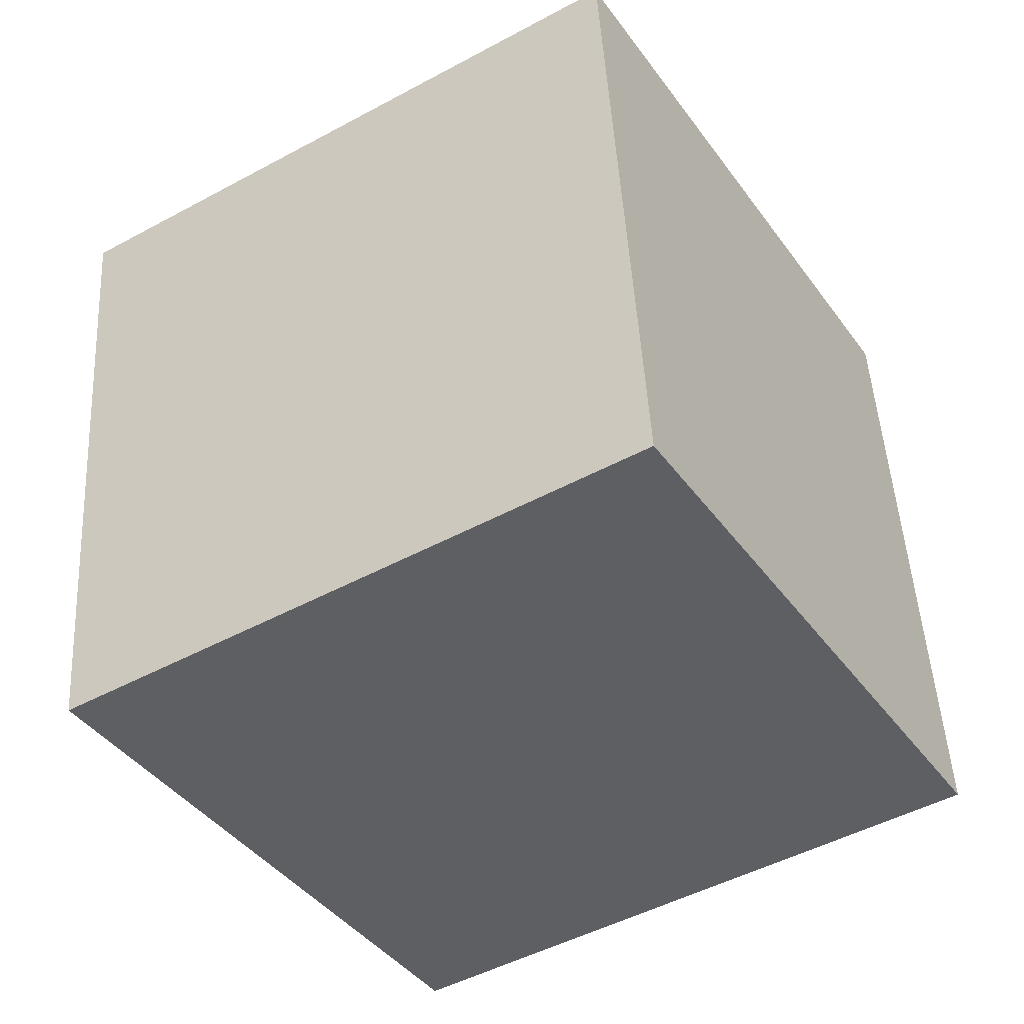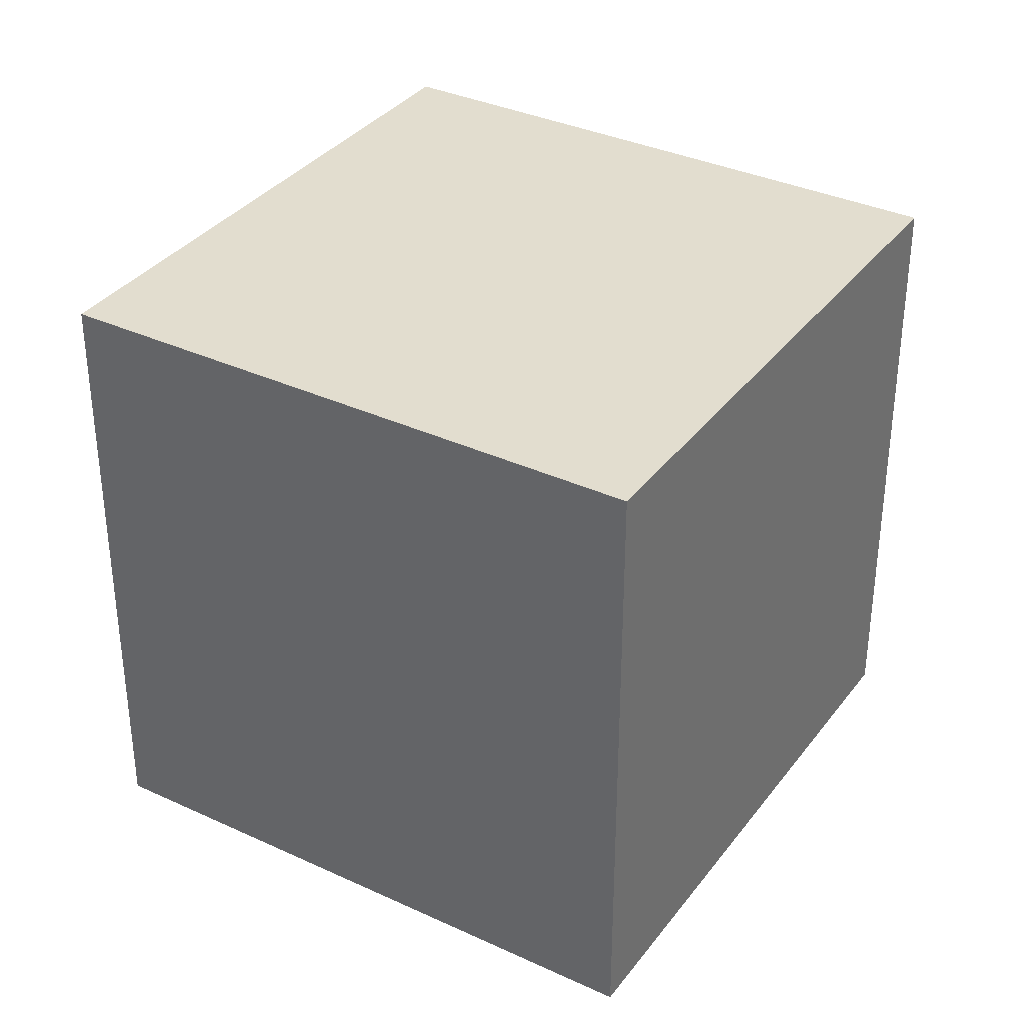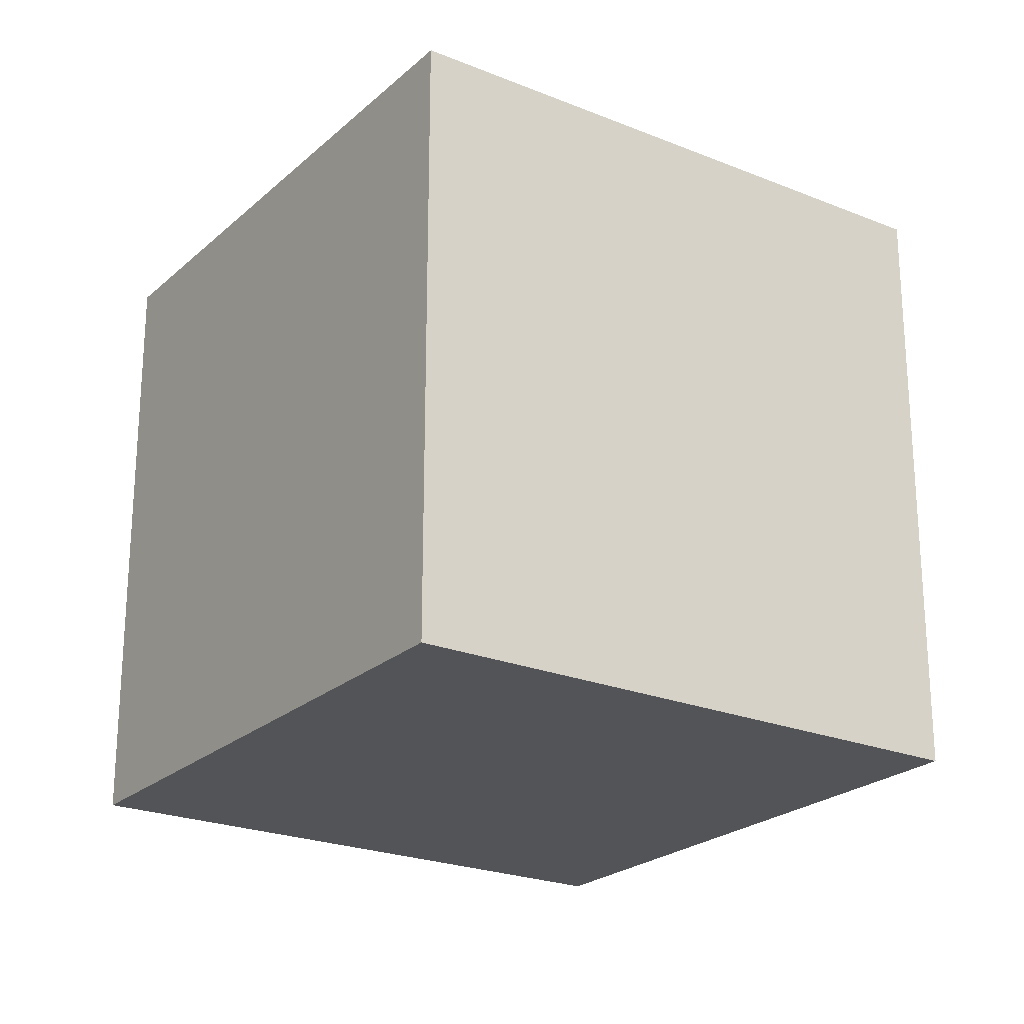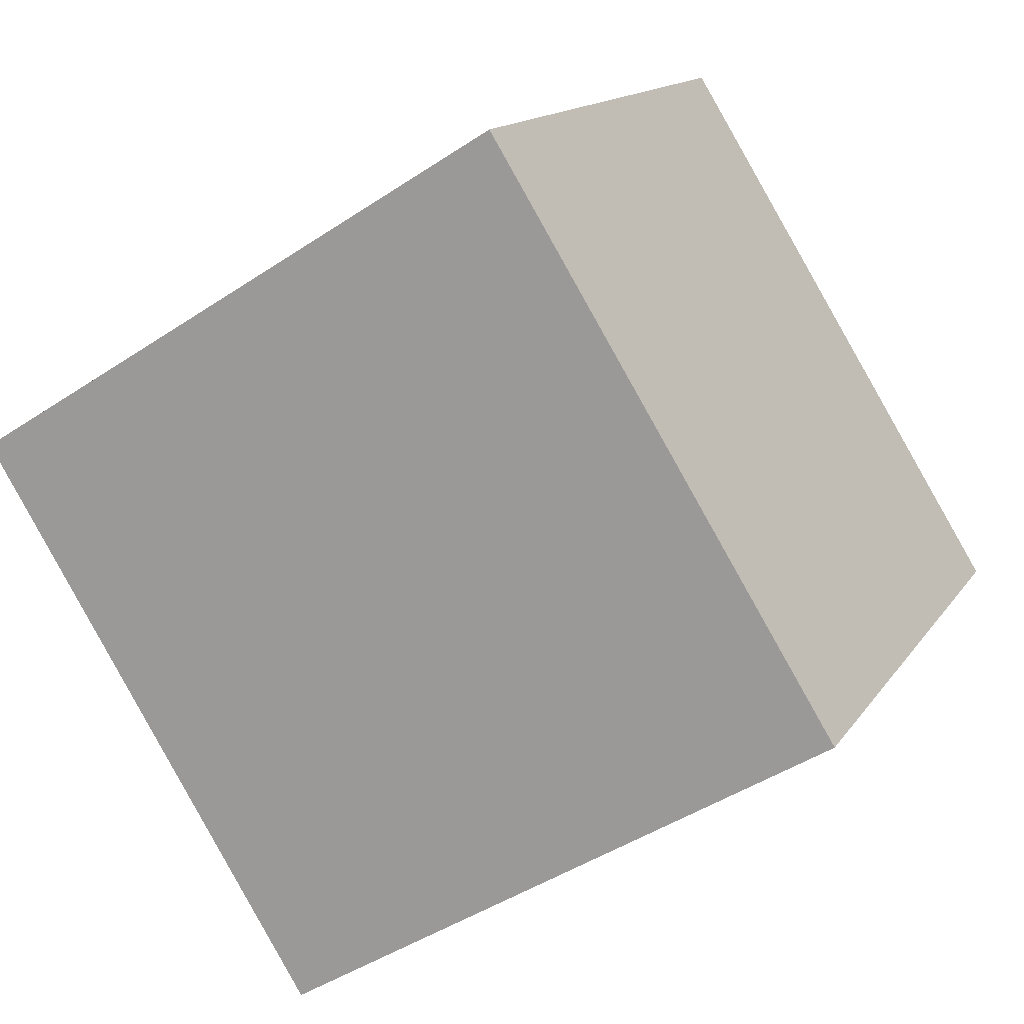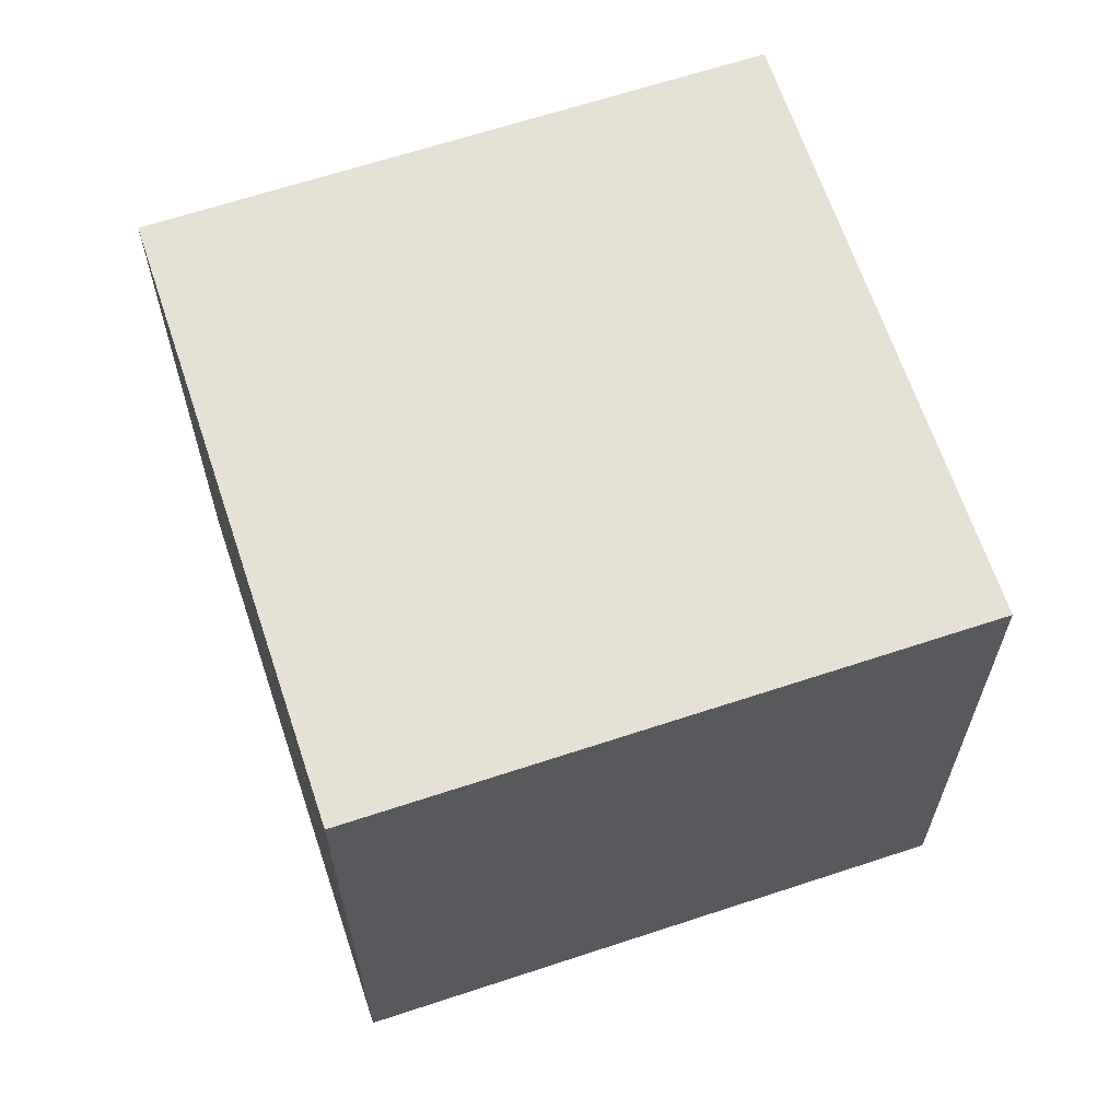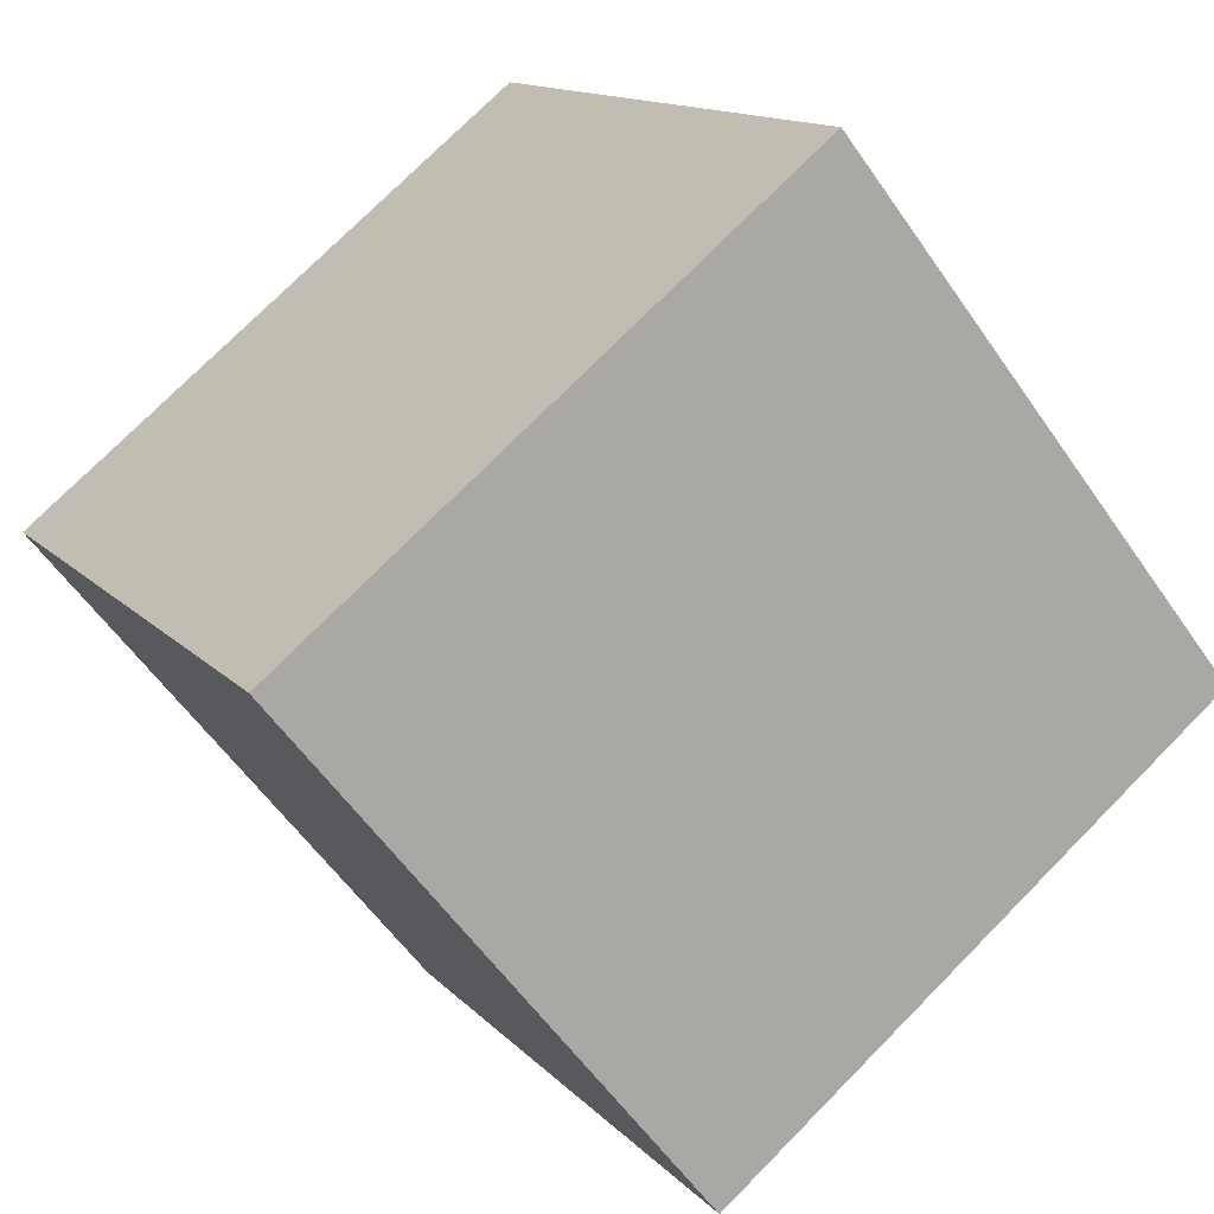
<metadata>
{"format":"obj","ext":"obj","renderer":"f3d","projection":"perspective","resolution":1024,"background":"white","views":[{"elev":48.5,"azim":176.8,"up":"+Y"},{"elev":35.0,"azim":0.0,"up":"+Z"},{"elev":-23.2,"azim":-156.2,"up":"+Z"},{"elev":14.2,"azim":-158.5,"up":"+Y"},{"elev":65.1,"azim":39.9,"up":"+Z"},{"elev":-57.4,"azim":-145.7,"up":"+Y"}]}
</metadata>
<code>
v 0.7953 0.5751 -0.3033
v 0.7953 0.5751 0.09675
v 0.5851 0.2347 0.09675
v 0.7953 0.5751 -0.3033
v 0.5851 0.2347 0.09675
v 0.5851 0.2347 -0.3033
v 0.4549 0.7853 -0.3033
v 0.2447 0.4449 -0.3033
v 0.2447 0.4449 0.09675
v 0.4549 0.7853 -0.3033
v 0.2447 0.4449 0.09675
v 0.4549 0.7853 0.09675
v 0.7953 0.5751 -0.3033
v 0.4549 0.7853 -0.3033
v 0.4549 0.7853 0.09675
v 0.7953 0.5751 -0.3033
v 0.4549 0.7853 0.09675
v 0.7953 0.5751 0.09675
v 0.7953 0.5751 0.09675
v 0.4549 0.7853 0.09675
v 0.2447 0.4449 0.09675
v 0.7953 0.5751 0.09675
v 0.2447 0.4449 0.09675
v 0.5851 0.2347 0.09675
v 0.5851 0.2347 0.09675
v 0.2447 0.4449 0.09675
v 0.2447 0.4449 -0.3033
v 0.5851 0.2347 0.09675
v 0.2447 0.4449 -0.3033
v 0.5851 0.2347 -0.3033
v 0.4549 0.7853 -0.3033
v 0.7953 0.5751 -0.3033
v 0.5851 0.2347 -0.3033
v 0.4549 0.7853 -0.3033
v 0.5851 0.2347 -0.3033
v 0.2447 0.4449 -0.3033
f 1 2 3
f 4 5 6
f 7 8 9
f 10 11 12
f 13 14 15
f 16 17 18
f 19 20 21
f 22 23 24
f 25 26 27
f 28 29 30
f 31 32 33
f 34 35 36

</code>
